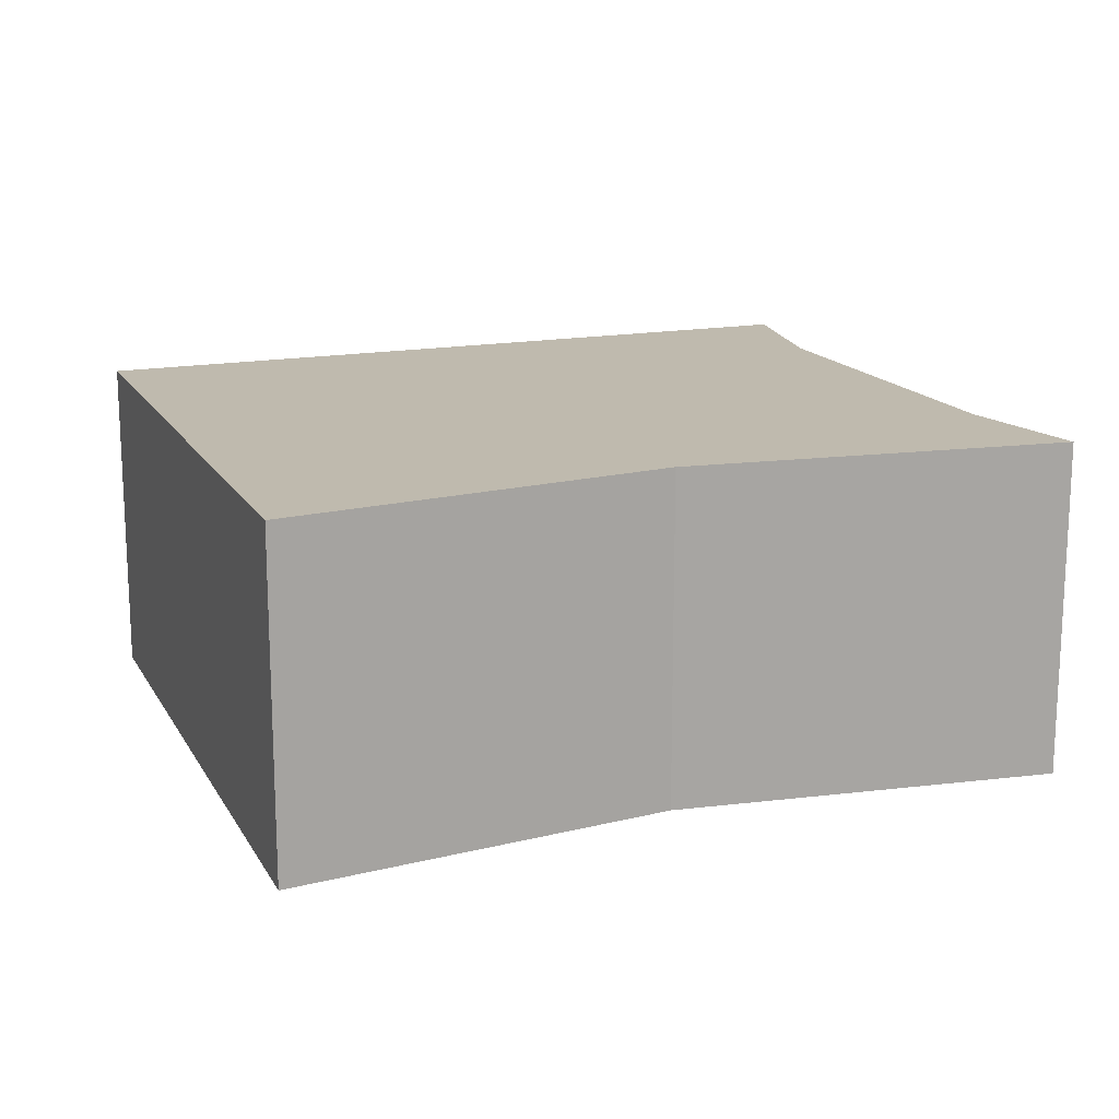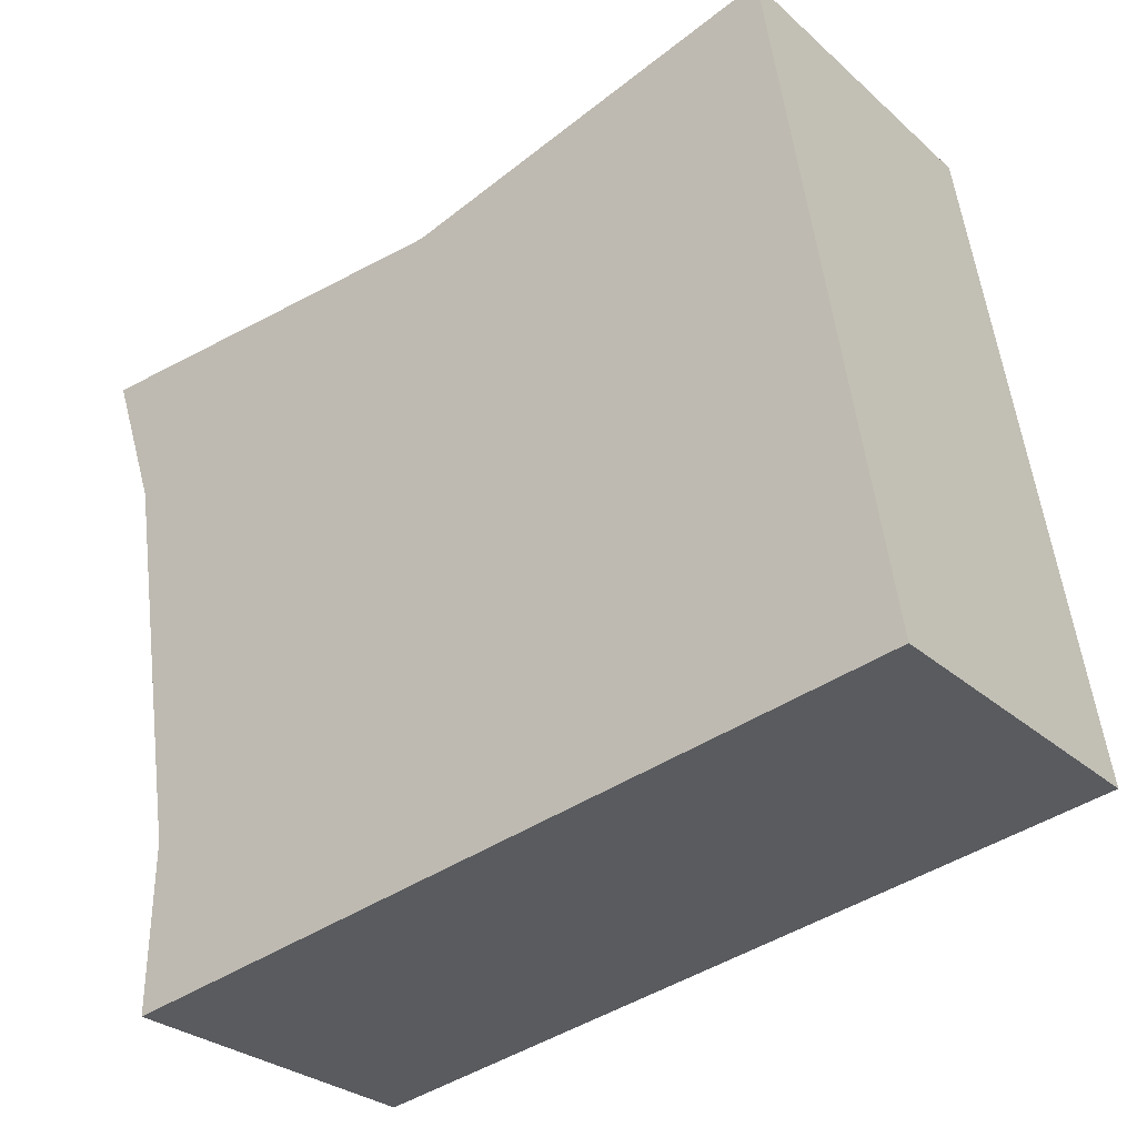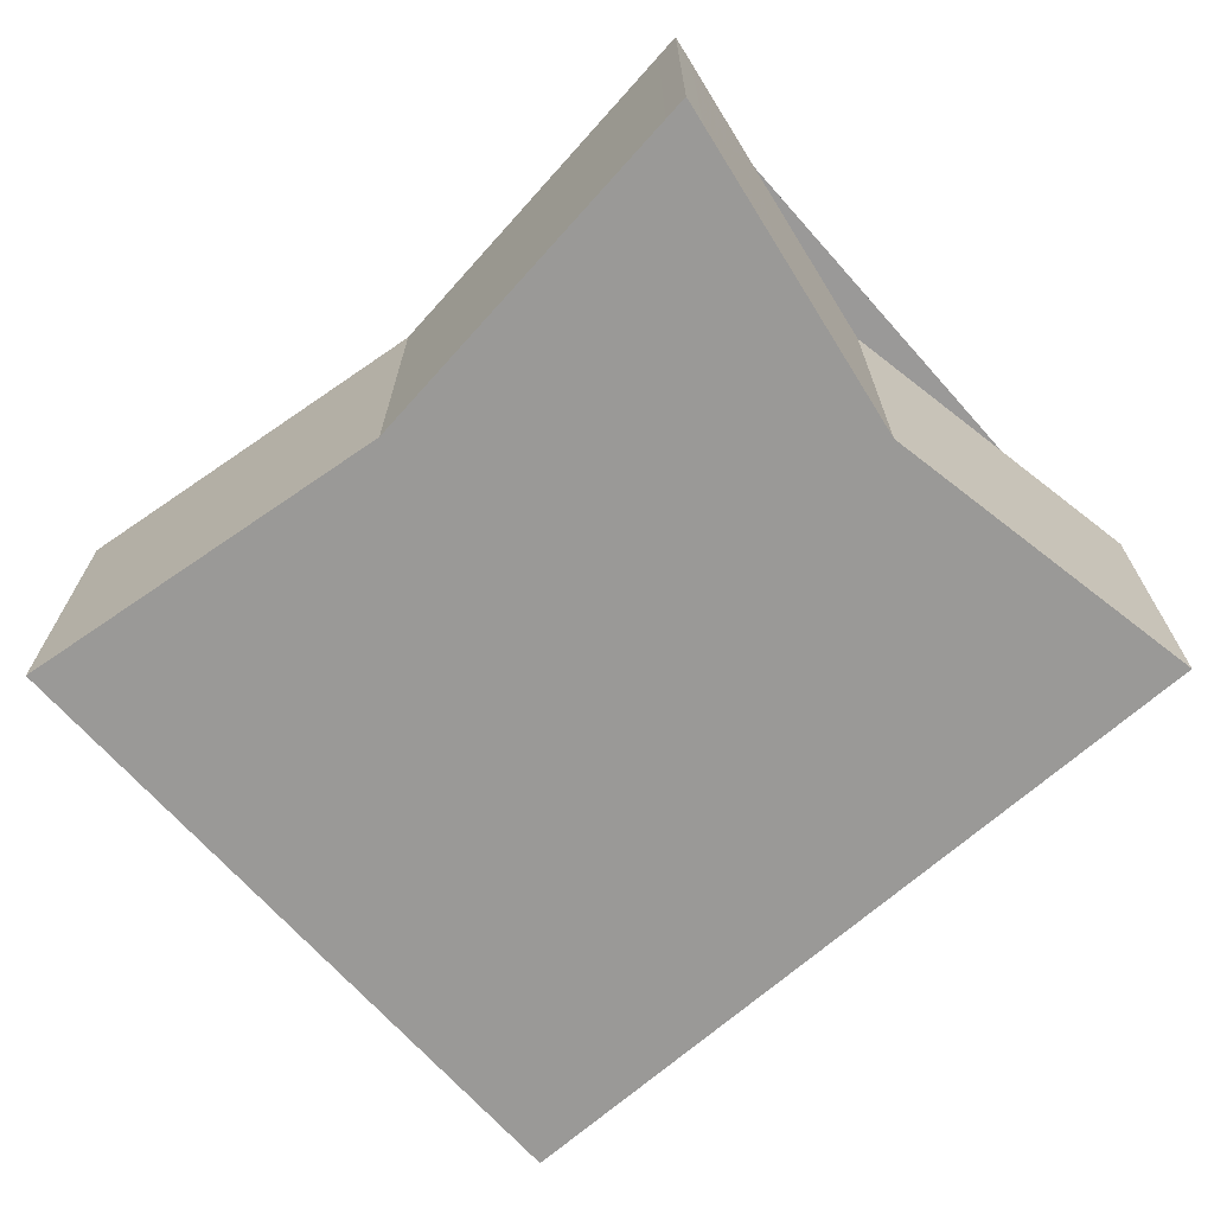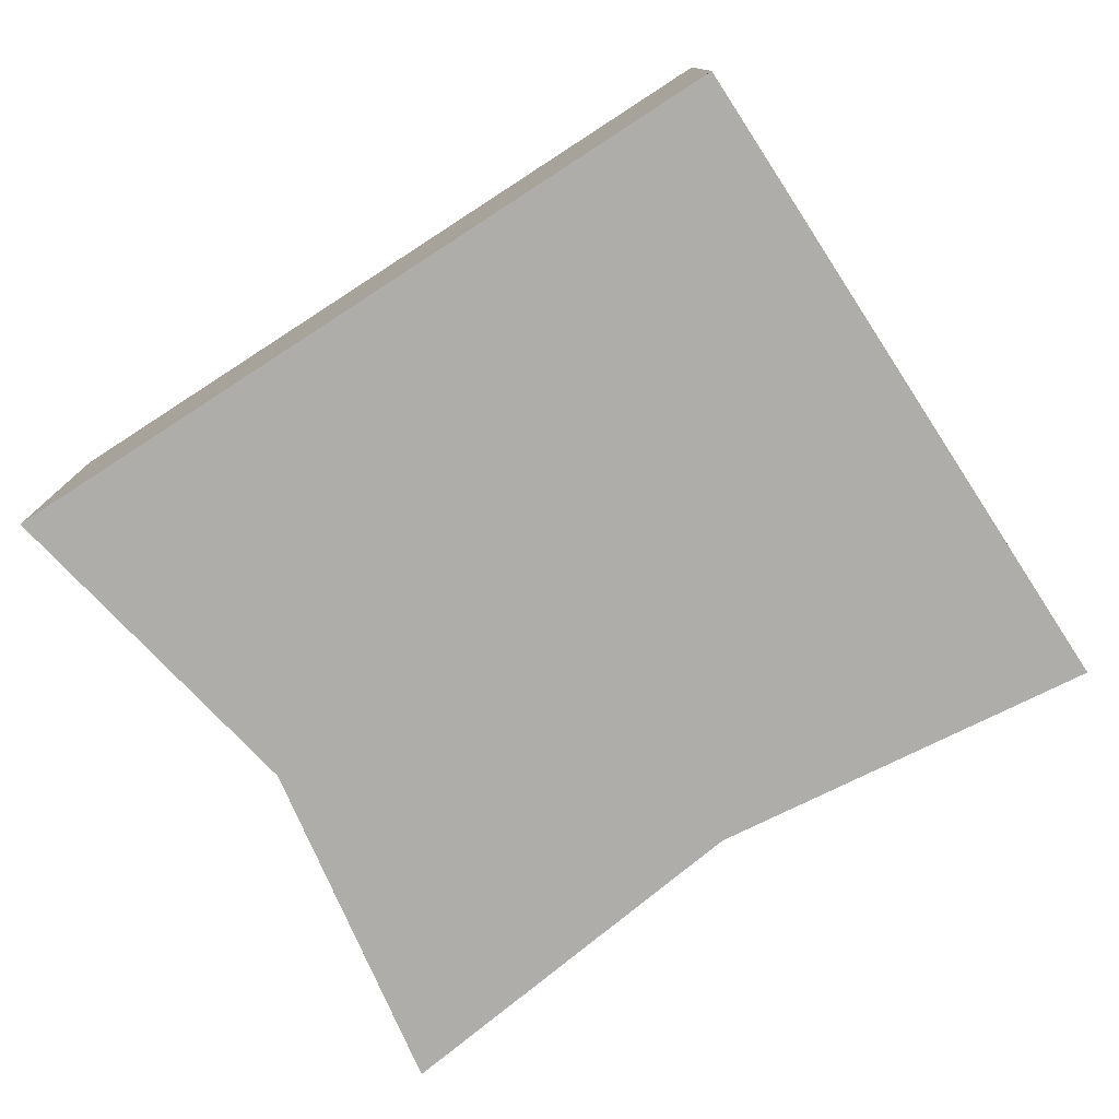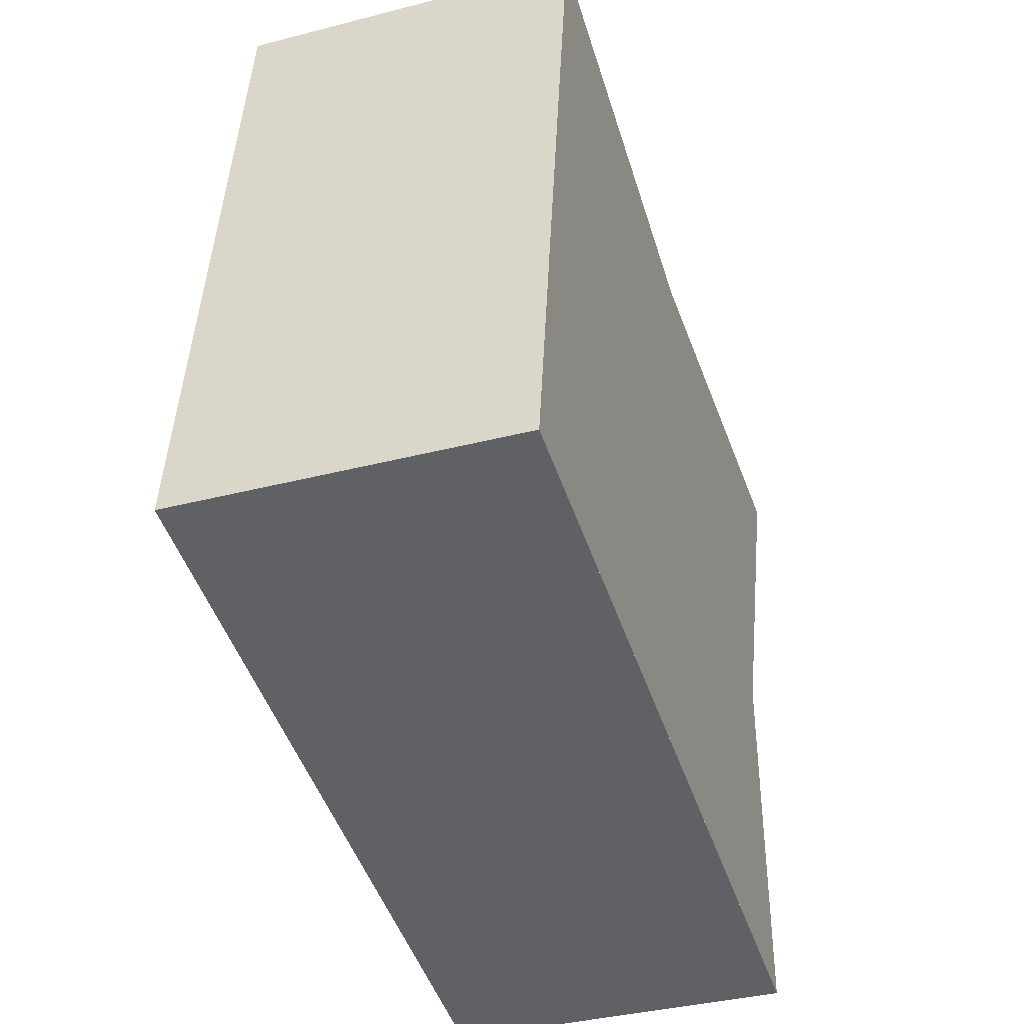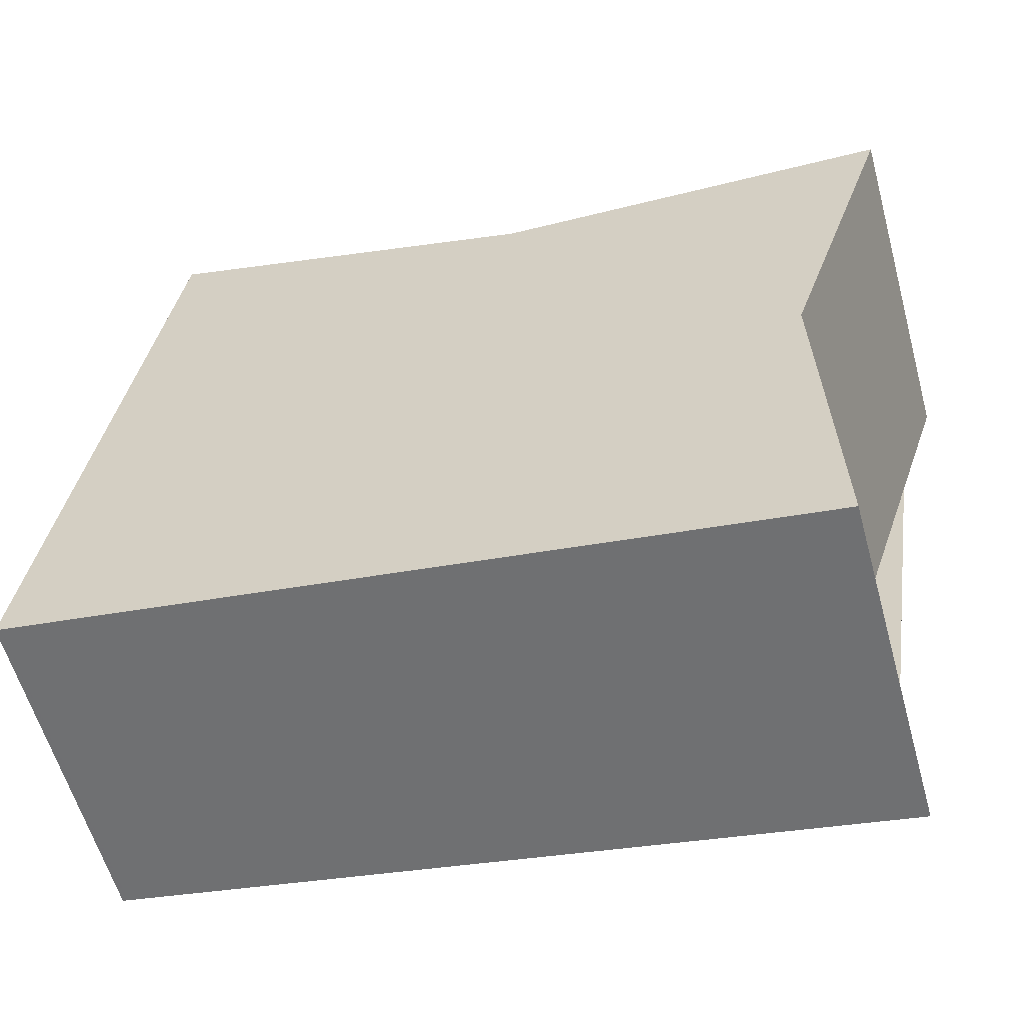
<metadata>
{"format":"obj","ext":"obj","renderer":"f3d","projection":"perspective","resolution":1024,"background":"white","views":[{"elev":15.9,"azim":168.1,"up":"+Z"},{"elev":-28.6,"azim":37.5,"up":"+Y"},{"elev":-68.9,"azim":-129.6,"up":"+Z"},{"elev":-77.3,"azim":41.9,"up":"+Z"},{"elev":-37.5,"azim":108.3,"up":"+Y"},{"elev":-58.5,"azim":-164.6,"up":"+Y"}]}
</metadata>
<code>
v -532.1 -2464 3.388
v -532 -2460 3.395
v -533.1 -2457 3.405
v -529.1 -2457 3.393
v -525.2 -2456 3.383
v -524.2 -2463 3.365
v -533 -2457 3.404
v -530.8 -2457 3.398
v -527.5 -2456 3.389
v -525.2 -2456 3.382
v -531.8 -2464 3.387
v -532 -2462 3.391
v -532.6 -2458 3.401
v -532.8 -2457 3.404
v -532.8 -2457 3.404
v -524.2 -2463 3.365
v -525.2 -2456 3.382
v -525.3 -2456 3.383
v -524.2 -2462 3.366
v -524.2 -2462 3.365
v -532.1 -2464 3.388
v -531.8 -2464 3.387
v -532.1 -2464 3.388
v -532.1 -2464 3.388
v -532.1 -2464 4.441e-16
v -532.1 -2464 -4.441e-16
v -532.6 -2458 3.401
v -532 -2460 3.395
v -532 -2460 0
v -532.6 -2458 0
v -532.8 -2457 3.404
v -533.1 -2457 3.405
v -533.1 -2457 0
v -532.8 -2457 0
v -527.5 -2456 3.389
v -529.1 -2457 3.393
v -529.1 -2457 0
v -527.5 -2456 0
v -525.2 -2456 3.382
v -525.2 -2456 3.383
v -525.2 -2456 4.441e-16
v -525.2 -2456 0
v -524.2 -2463 3.365
v -524.2 -2463 3.365
v -524.2 -2463 0
v -524.2 -2463 4.441e-16
v -533.1 -2457 3.405
v -533 -2457 3.404
v -533 -2457 4.441e-16
v -533.1 -2457 0
v -529.1 -2457 3.393
v -530.8 -2457 3.398
v -530.8 -2457 -4.441e-16
v -529.1 -2457 0
v -525.3 -2456 3.383
v -527.5 -2456 3.389
v -527.5 -2456 0
v -525.3 -2456 -4.441e-16
v -524.2 -2462 3.365
v -525.2 -2456 3.382
v -525.2 -2456 0
v -524.2 -2462 0
v -532.1 -2464 3.388
v -531.8 -2464 3.387
v -531.8 -2464 4.441e-16
v -532.1 -2464 4.441e-16
v -532 -2460 3.395
v -532 -2462 3.391
v -532 -2462 0
v -532 -2460 0
v -533 -2457 3.404
v -532.6 -2458 3.401
v -532.6 -2458 0
v -533 -2457 4.441e-16
v -530.8 -2457 3.398
v -532.8 -2457 3.404
v -532.8 -2457 0
v -530.8 -2457 -4.441e-16
v -531.8 -2464 3.387
v -524.2 -2463 3.365
v -524.2 -2463 4.441e-16
v -531.8 -2464 4.441e-16
v -525.2 -2456 3.383
v -525.3 -2456 3.383
v -525.3 -2456 -4.441e-16
v -525.2 -2456 4.441e-16
v -524.2 -2463 3.365
v -524.2 -2462 3.365
v -524.2 -2462 0
v -524.2 -2463 0
v -532 -2462 3.391
v -532.1 -2464 3.388
v -532.1 -2464 -4.441e-16
v -532 -2462 0
v -532.1 -2464 0
v -532 -2460 0
v -533.1 -2457 0
v -529.1 -2457 0
v -525.2 -2456 0
v -524.2 -2463 0
f 20 6 16 19
f 15 8 14
f 18 5 10 17
f 22 11 1 21
f 13 7 14
f 14 7 3 15
f 19 16 11 22
f 17 9 18
f 19 17 10 20
f 21 12 22
f 22 12 2 13 14 8 4 9 17 19
f 24 25 26 23
f 28 29 30 27
f 32 33 34 31
f 36 37 38 35
f 40 41 42 39
f 44 45 46 43
f 48 49 50 47
f 52 53 54 51
f 56 57 58 55
f 60 61 62 59
f 64 65 66 63
f 68 69 70 67
f 72 73 74 71
f 76 77 78 75
f 80 81 82 79
f 84 85 86 83
f 88 89 90 87
f 92 93 94 91
f 96 97 98 99 100 95

</code>
